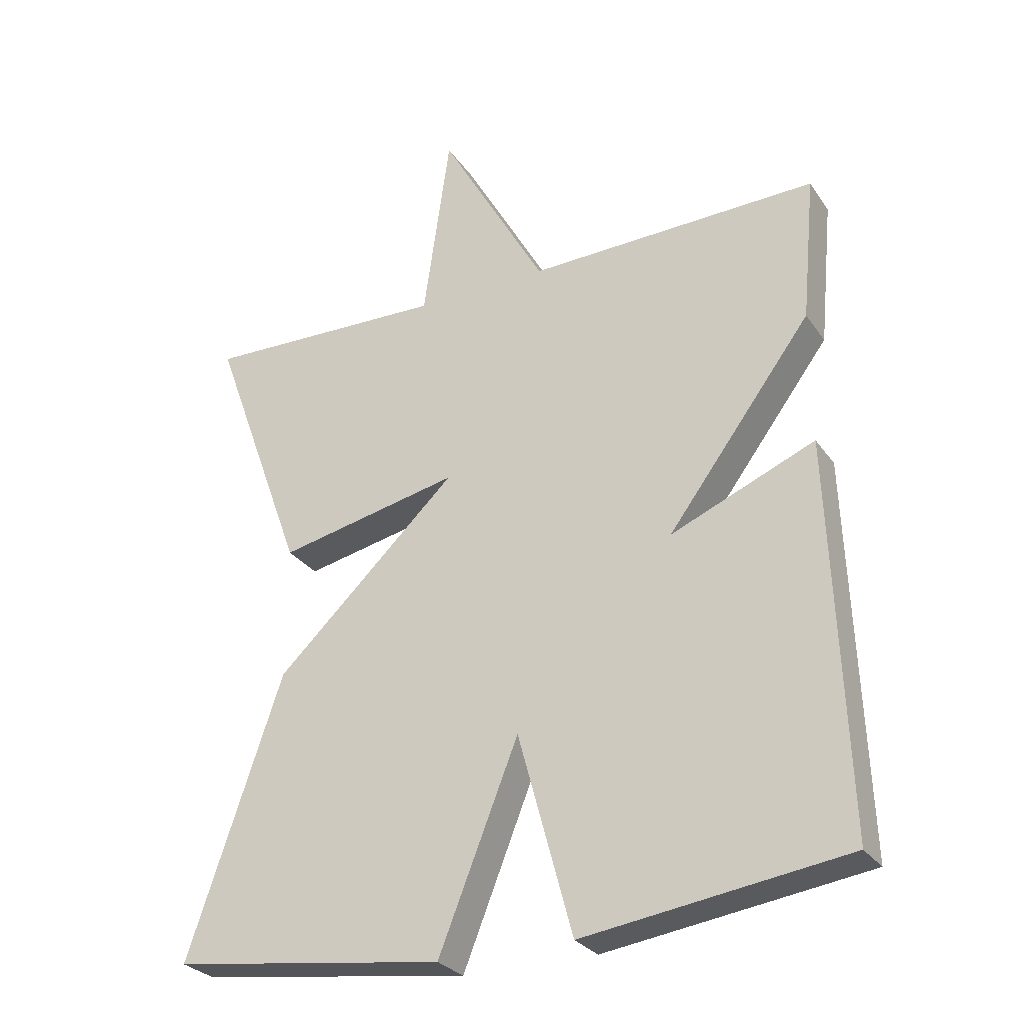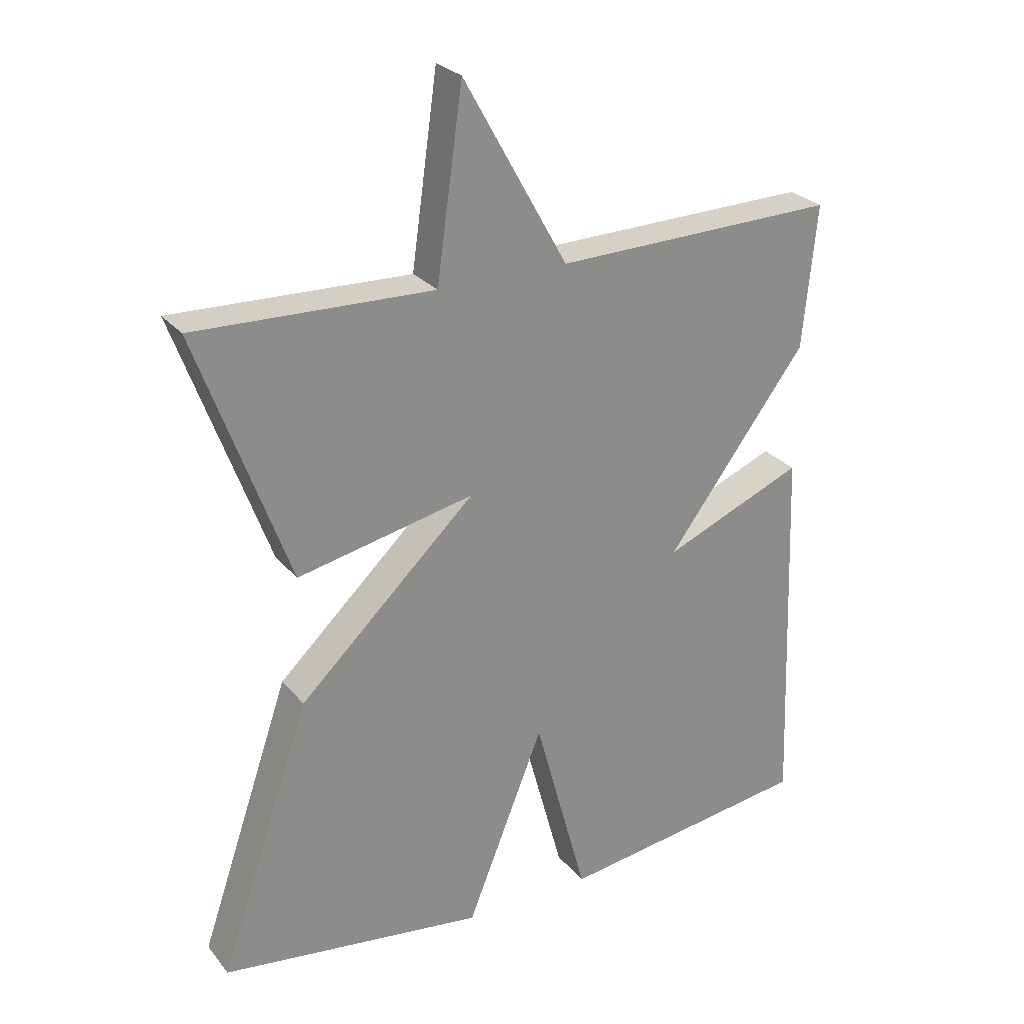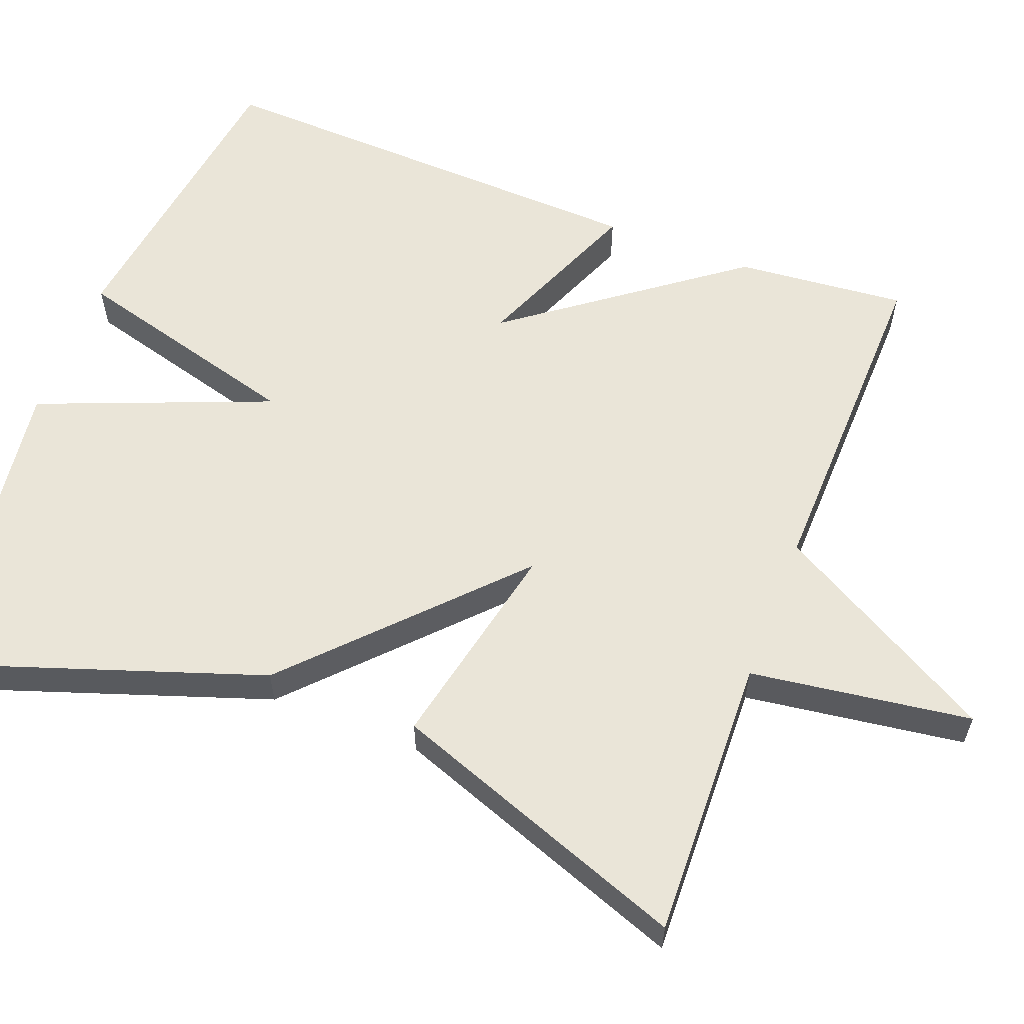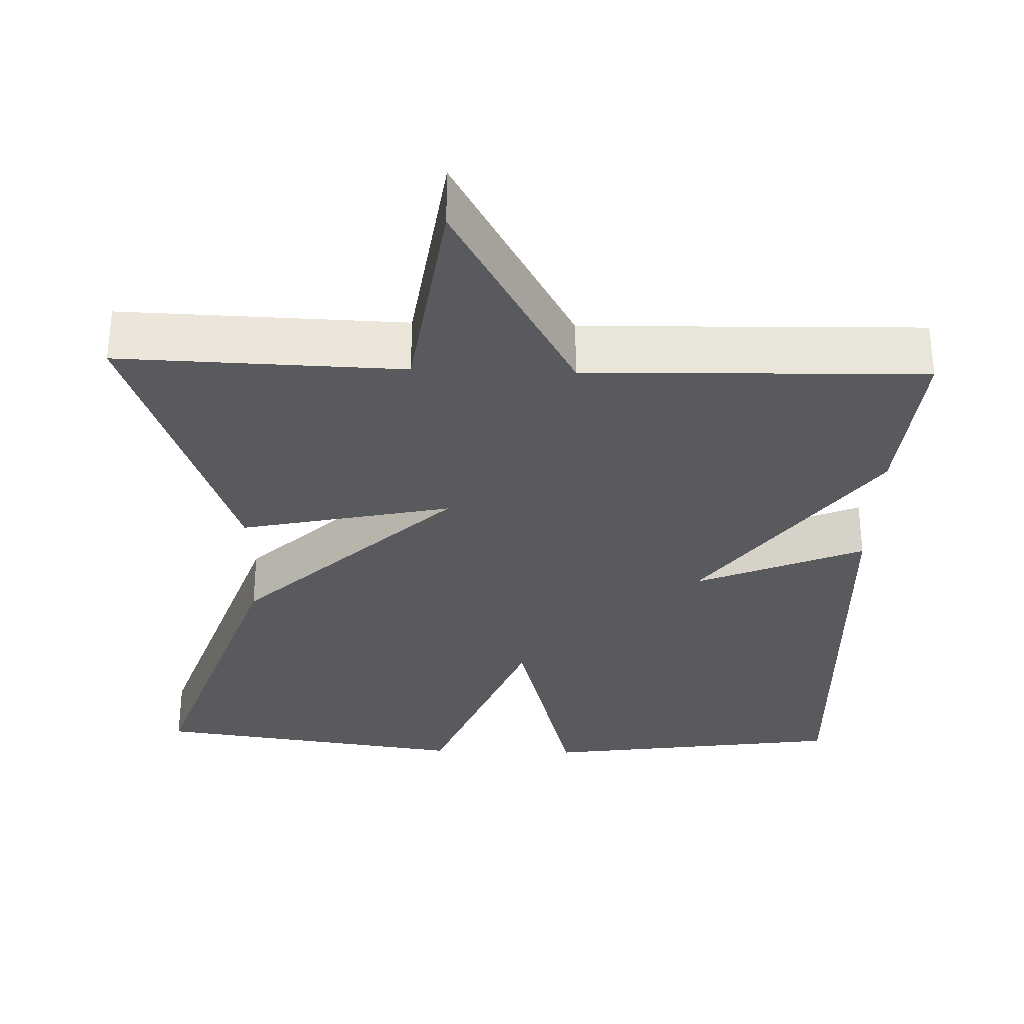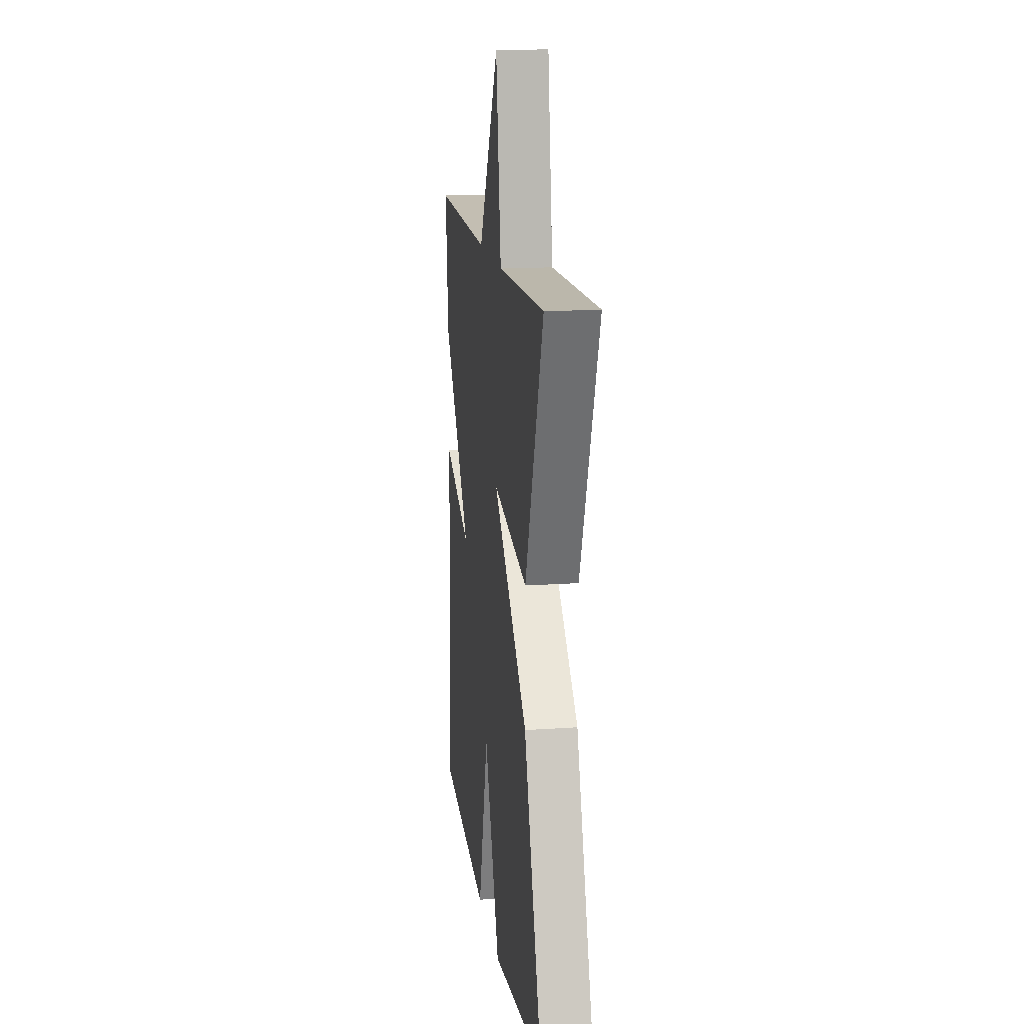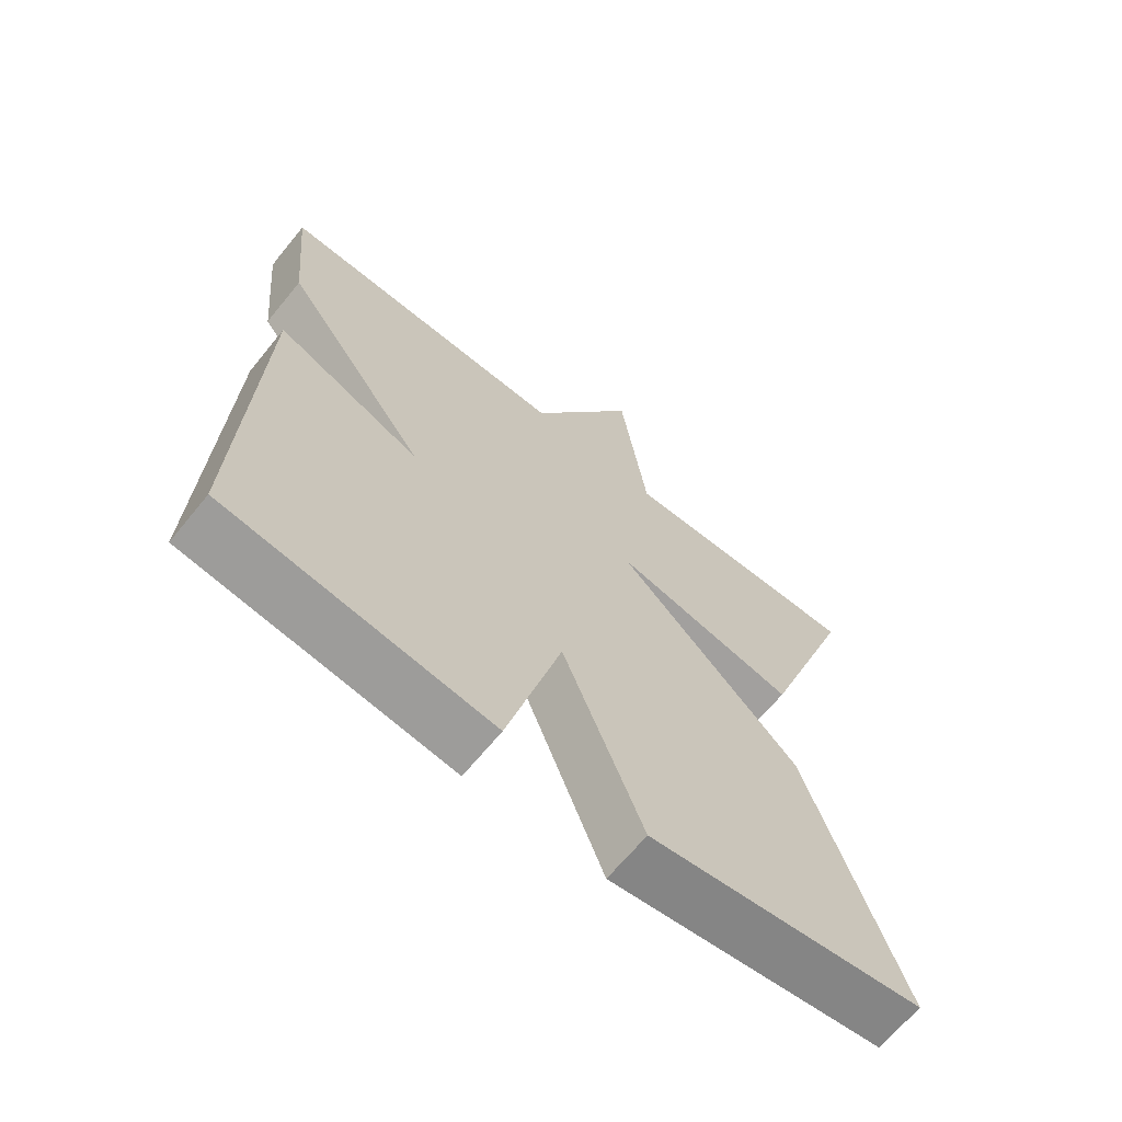
<metadata>
{"format":"obj","ext":"obj","renderer":"f3d","projection":"perspective","resolution":1024,"background":"white","views":[{"elev":-28.5,"azim":27.8,"up":"+Z"},{"elev":26.4,"azim":-30.2,"up":"+Z"},{"elev":59.3,"azim":-69.0,"up":"+Y"},{"elev":-31.8,"azim":-1.9,"up":"+Y"},{"elev":16.0,"azim":-98.3,"up":"+Z"},{"elev":-66.3,"azim":140.8,"up":"+Z"}]}
</metadata>
<code>
v 0.5 0.07 0.5
v 0.479 0.07 0.281
v 0.263 0.07 -0.009
v 0.479 0.07 0.081
v 0.5 0.07 -0.5
v 0.108 0.07 -0.555
v 0.027 0.07 -0.256
v -0.092 0.07 -0.555
v -0.5 0.07 -0.5
v -0.359 0.07 -0.086
v -0.087 0.07 0.172
v -0.359 0.07 0.114
v -0.5 0.07 0.5
v -0.135 0.07 0.489
v -0.095 0.07 0.774
v 0.065 0.07 0.489
v 0.5 0 0.5
v 0.479 0 0.281
v 0.263 0 -0.009
v 0.479 0 0.081
v 0.5 0 -0.5
v 0.108 0 -0.555
v 0.027 0 -0.256
v -0.092 0 -0.555
v -0.5 0 -0.5
v -0.359 0 -0.086
v -0.087 0 0.172
v -0.359 0 0.114
v -0.5 0 0.5
v -0.135 0 0.489
v -0.095 0 0.774
v 0.065 0 0.489
f 14 15 16
f 11 12 13 14
f 11 14 16
f 9 10 11
f 8 9 11
f 7 8 11
f 1 2 3
f 16 1 3
f 11 16 3
f 7 11 3
f 5 6 7
f 4 5 7
f 3 4 7
f 32 31 30
f 30 29 28 27
f 32 30 27
f 27 26 25
f 27 25 24
f 27 24 23
f 19 18 17
f 19 17 32
f 19 32 27
f 19 27 23
f 23 22 21
f 23 21 20
f 23 20 19
f 1 17 18 2
f 2 18 19 3
f 3 19 20 4
f 4 20 21 5
f 5 21 22 6
f 6 22 23 7
f 7 23 24 8
f 8 24 25 9
f 9 25 26 10
f 10 26 27 11
f 11 27 28 12
f 12 28 29 13
f 13 29 30 14
f 14 30 31 15
f 15 31 32 16
f 16 32 17 1

</code>
